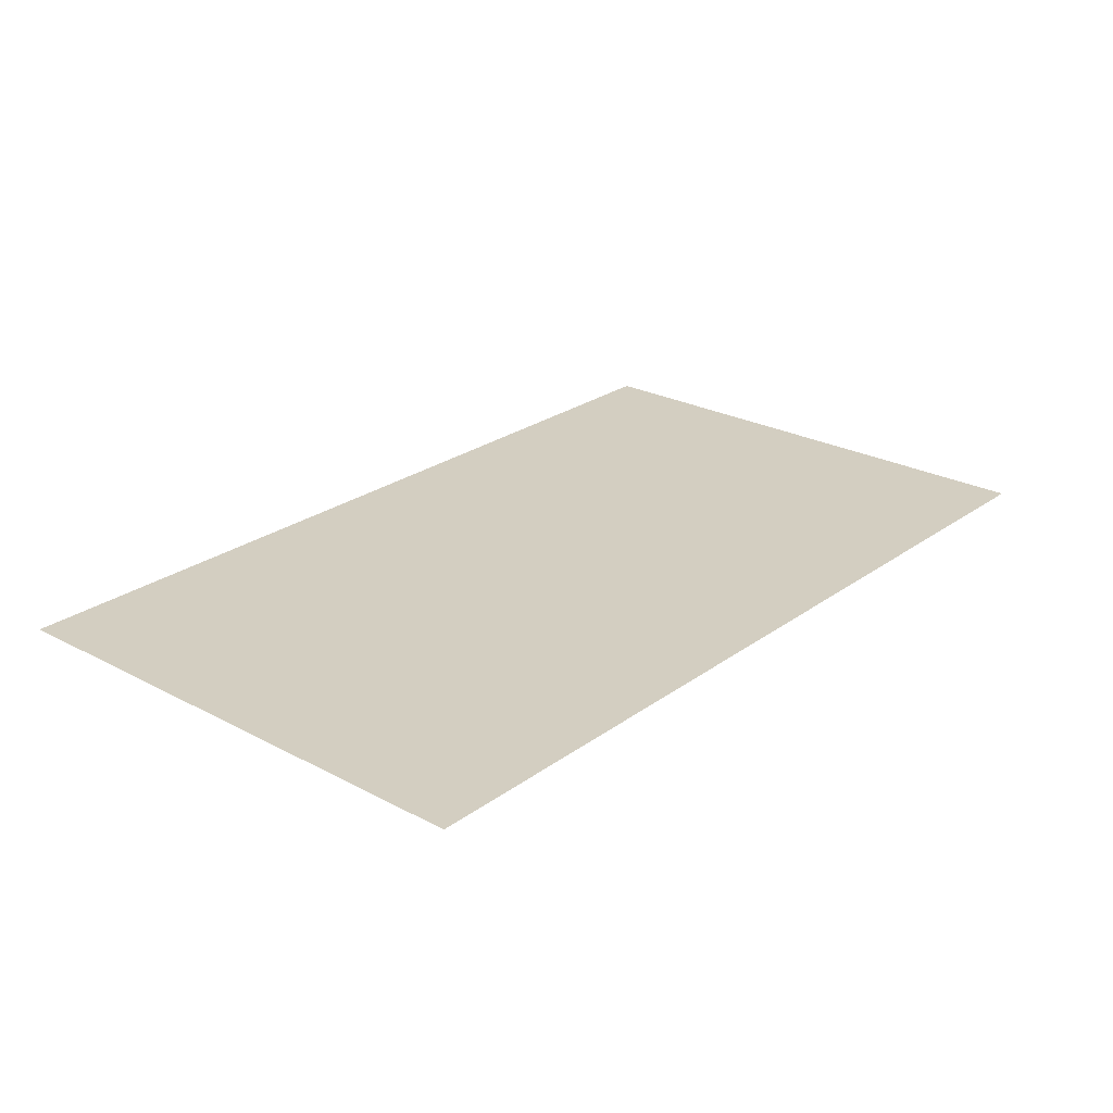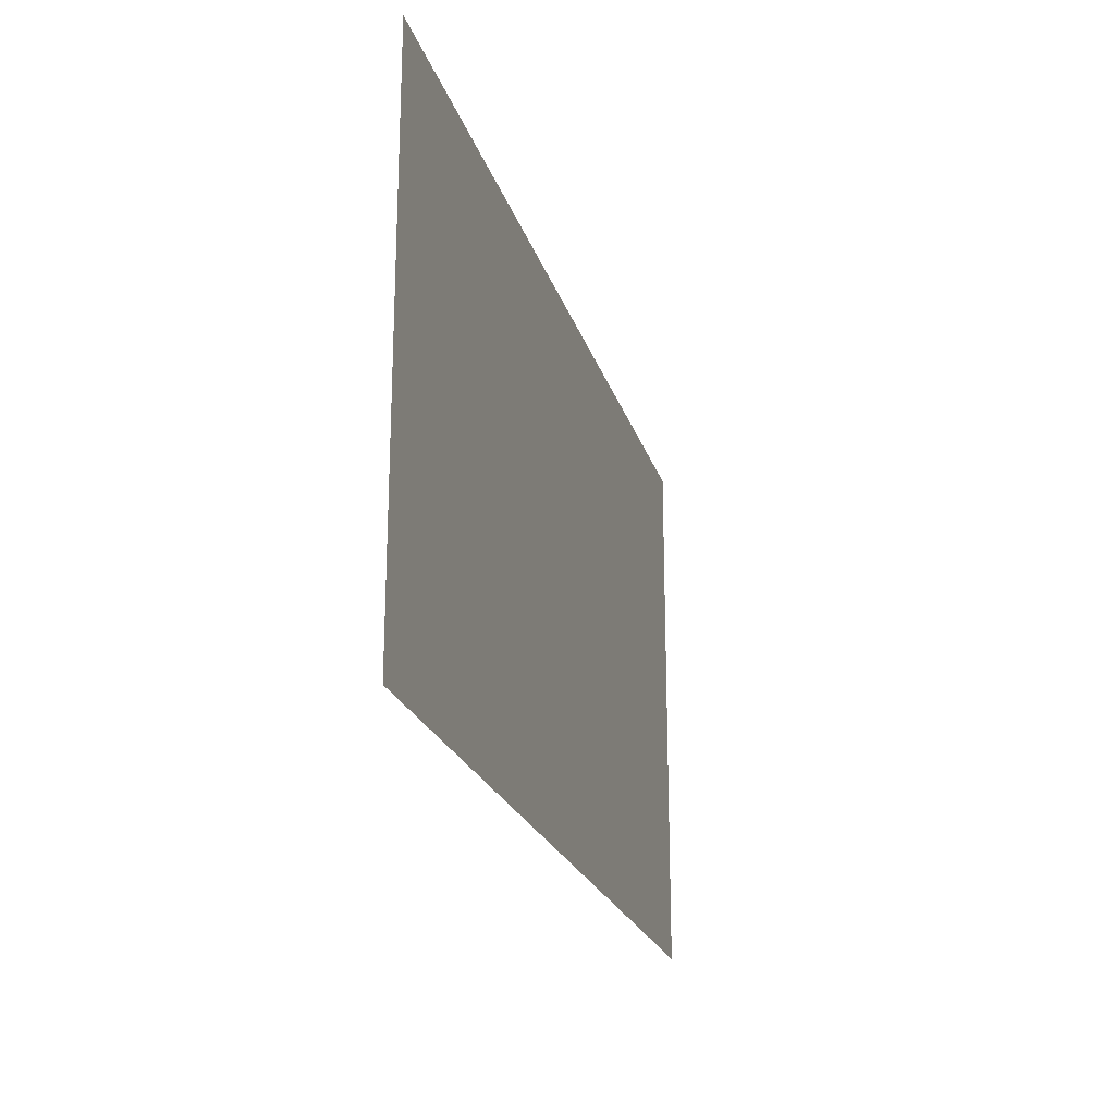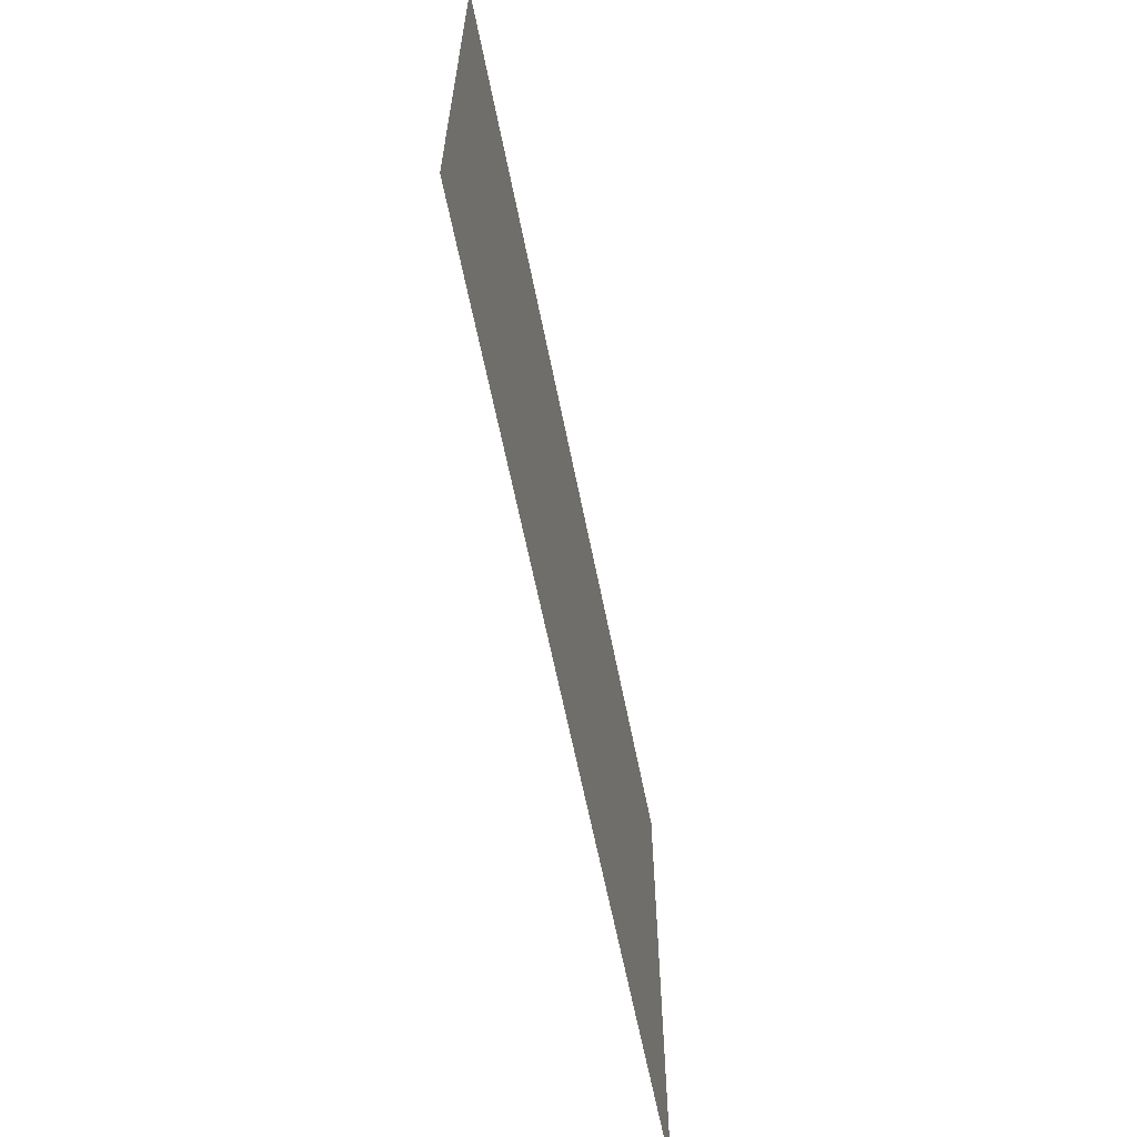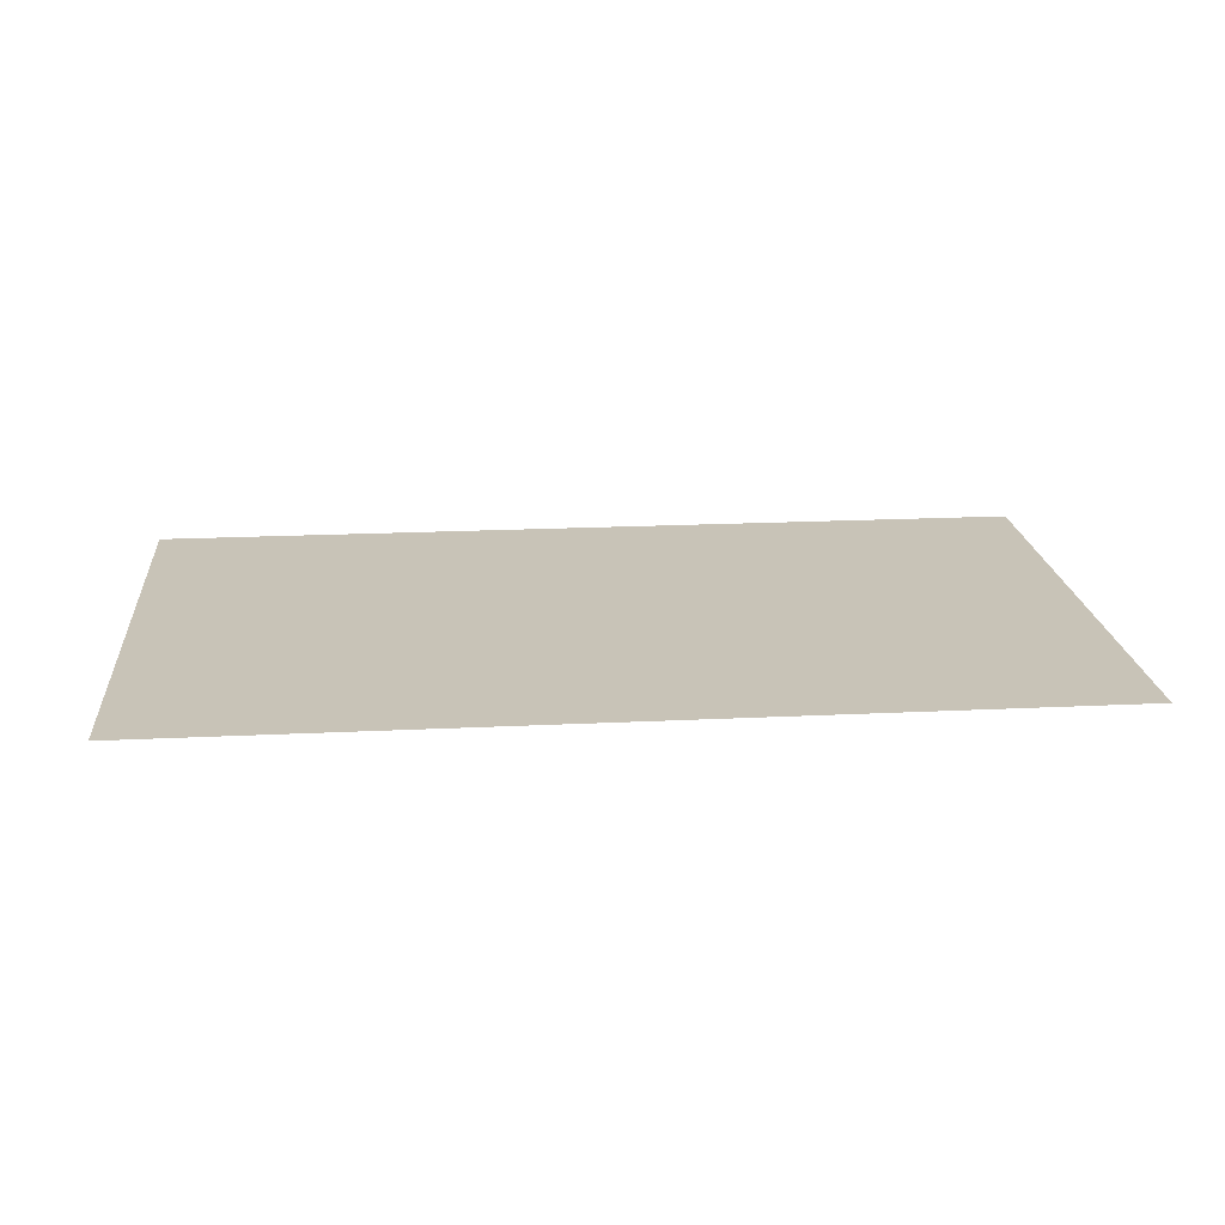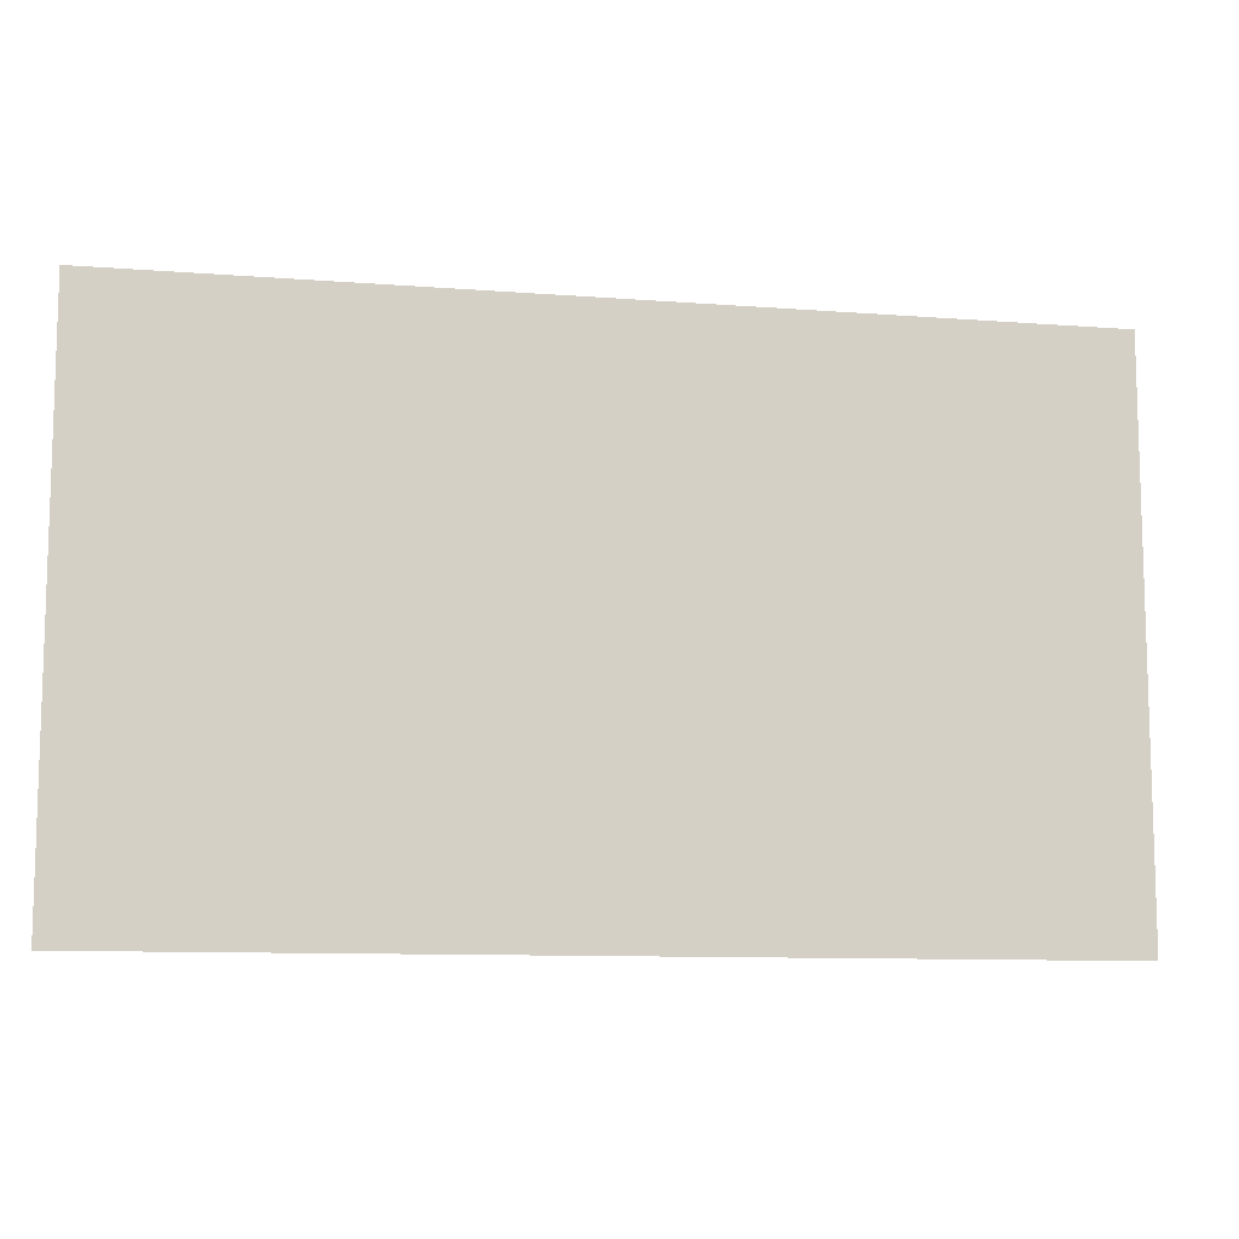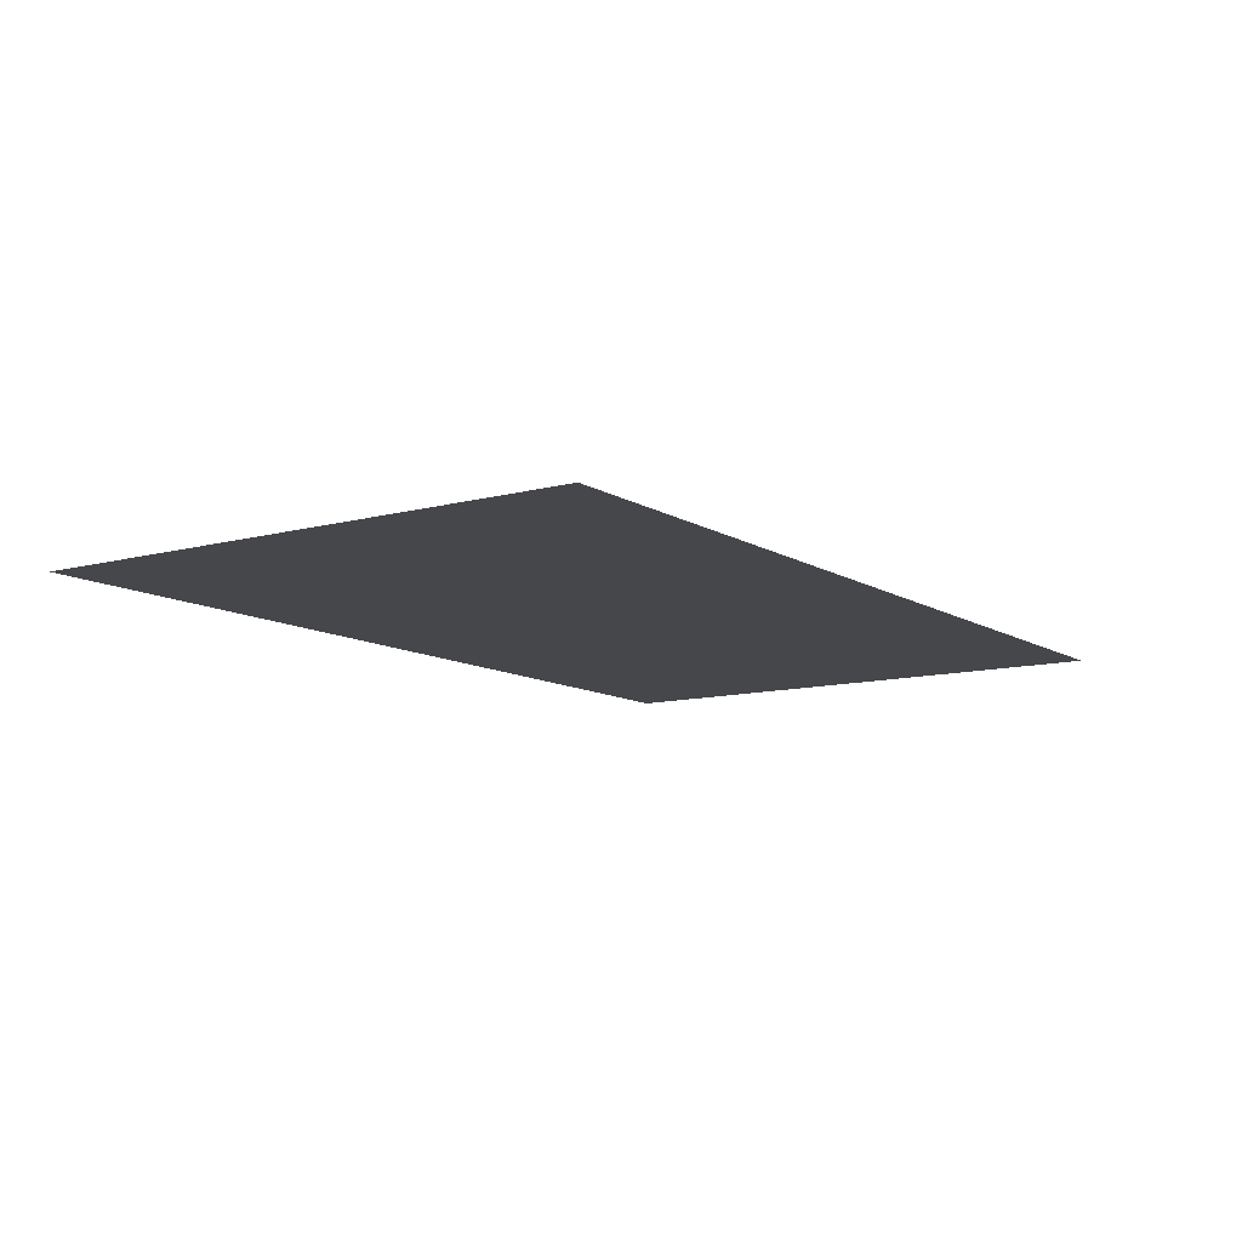
<metadata>
{"format":"obj","ext":"obj","renderer":"f3d","projection":"perspective","resolution":1024,"background":"white","views":[{"elev":25.0,"azim":130.7,"up":"+Z"},{"elev":-22.1,"azim":-74.9,"up":"+Y"},{"elev":-63.0,"azim":101.3,"up":"+Y"},{"elev":19.7,"azim":-5.2,"up":"+Z"},{"elev":-10.3,"azim":-11.2,"up":"+Y"},{"elev":-10.6,"azim":124.1,"up":"+Z"}]}
</metadata>
<code>
v -24.79 11.9 0.8458
v 24.79 11.9 0.8458
v 24.79 41.49 0.8458
v -24.79 41.49 0.8458
f 1 2 3 4

</code>
